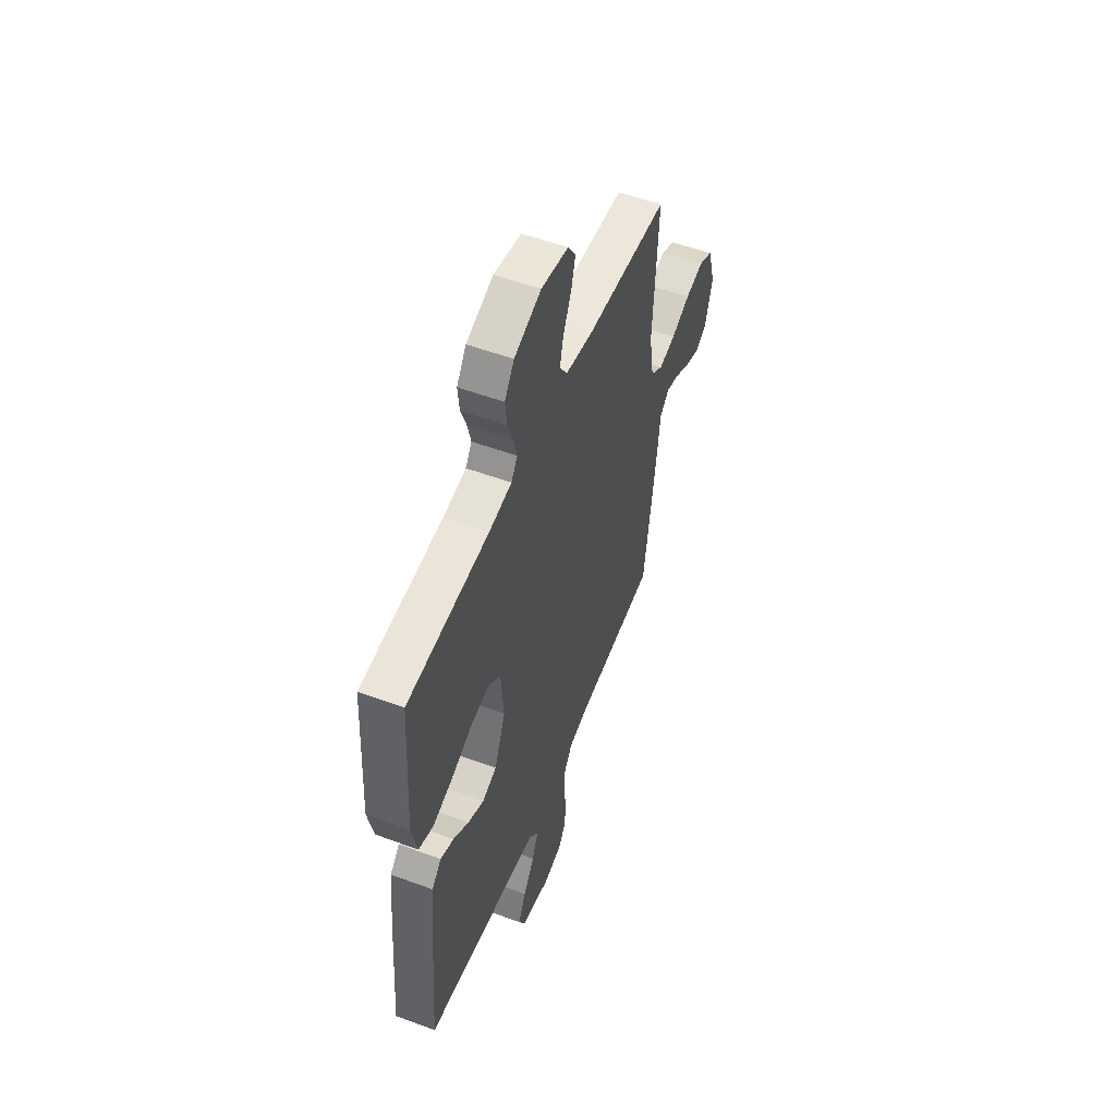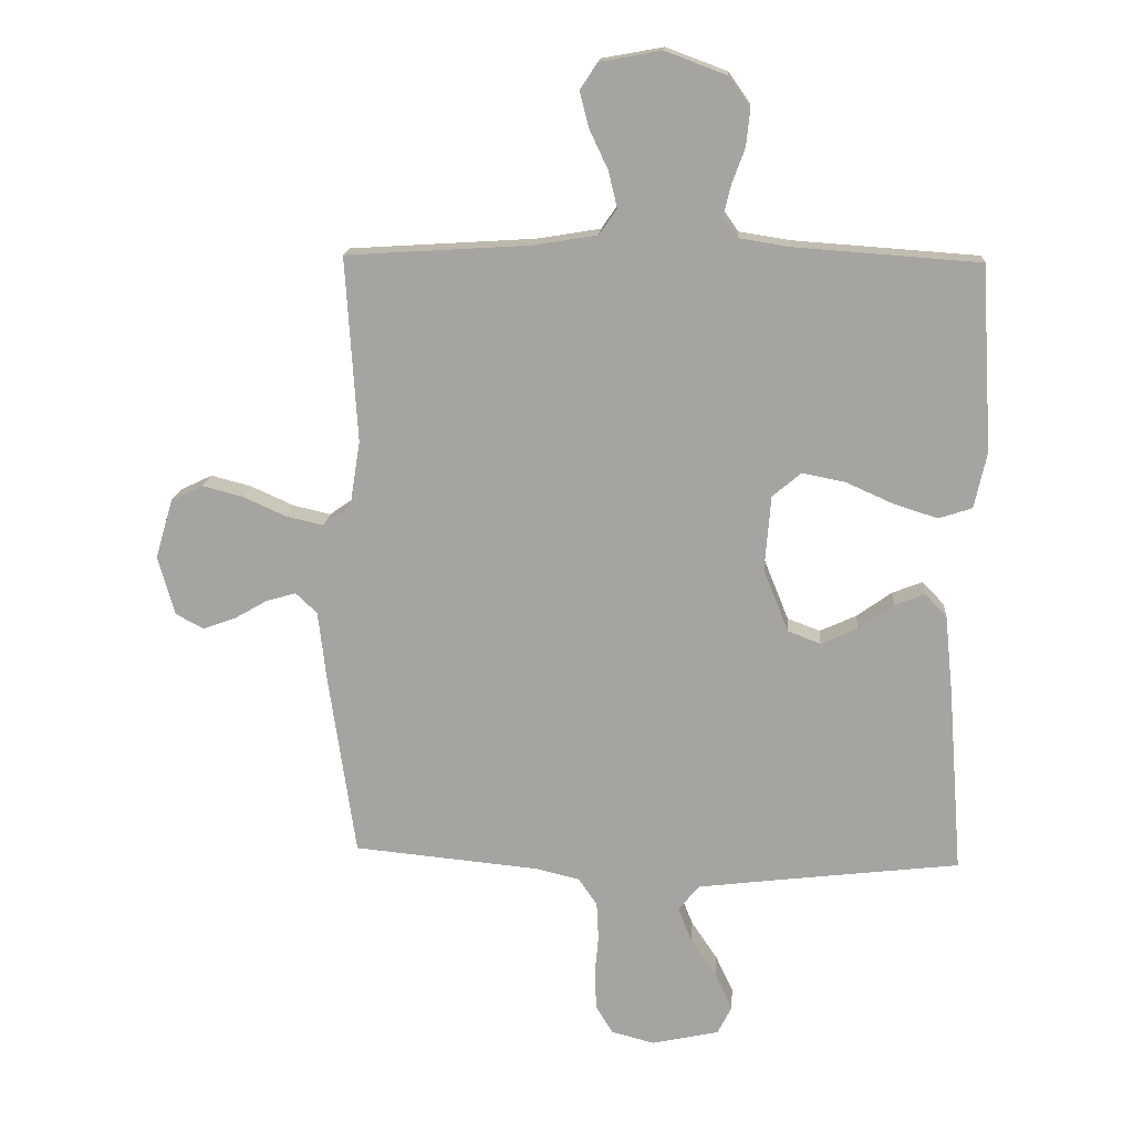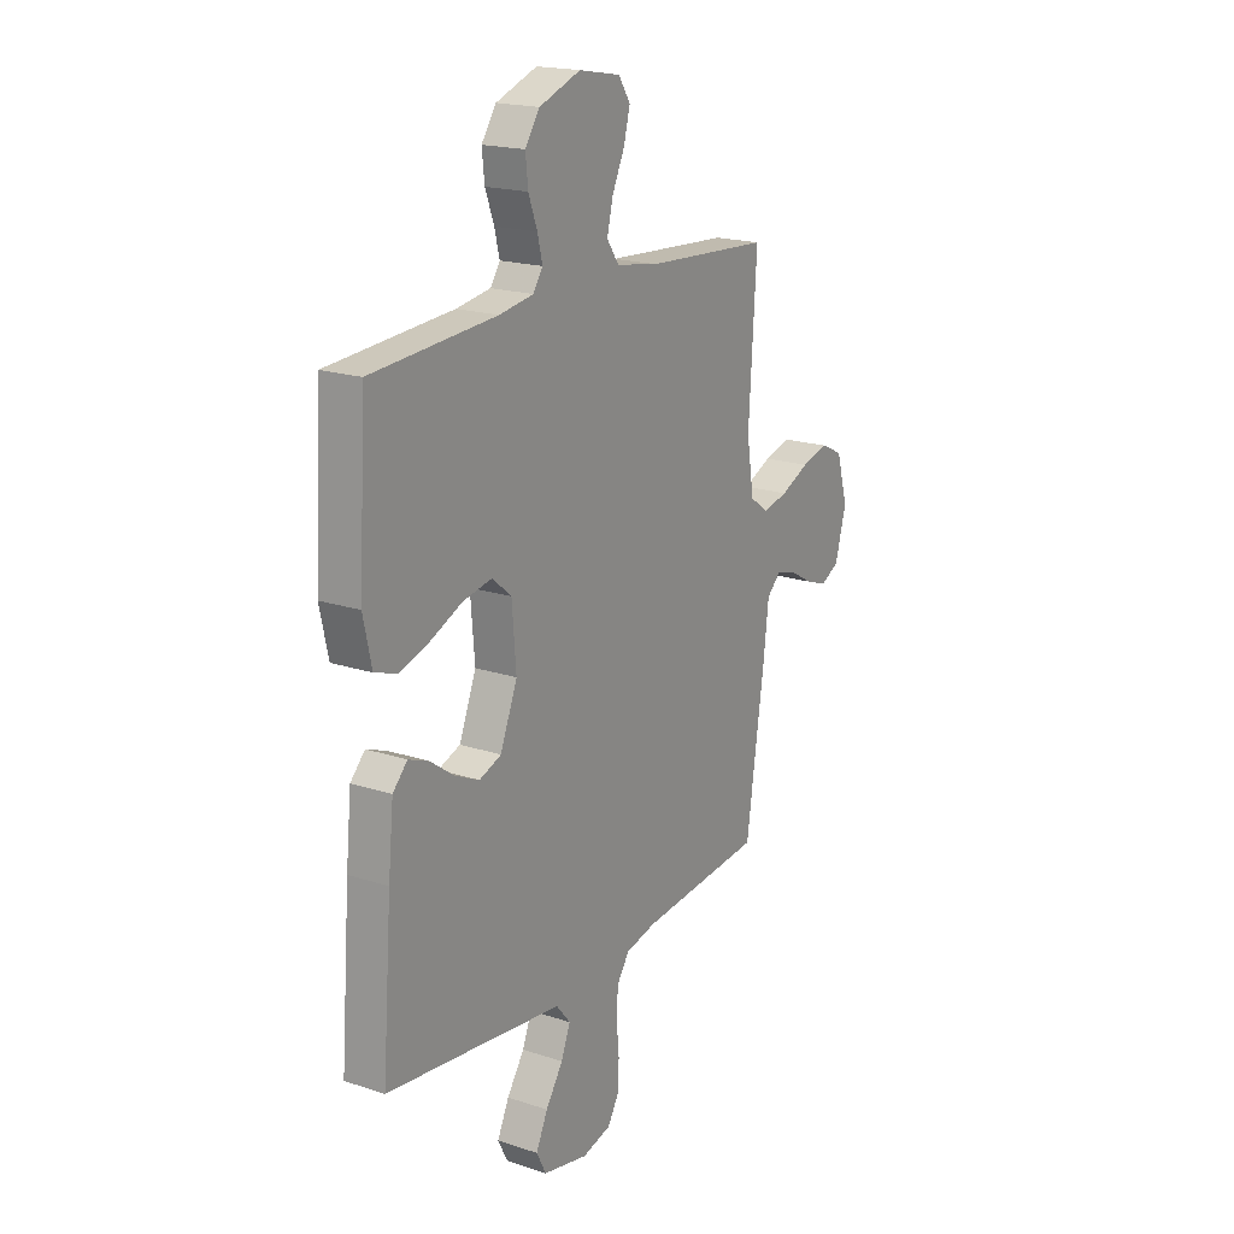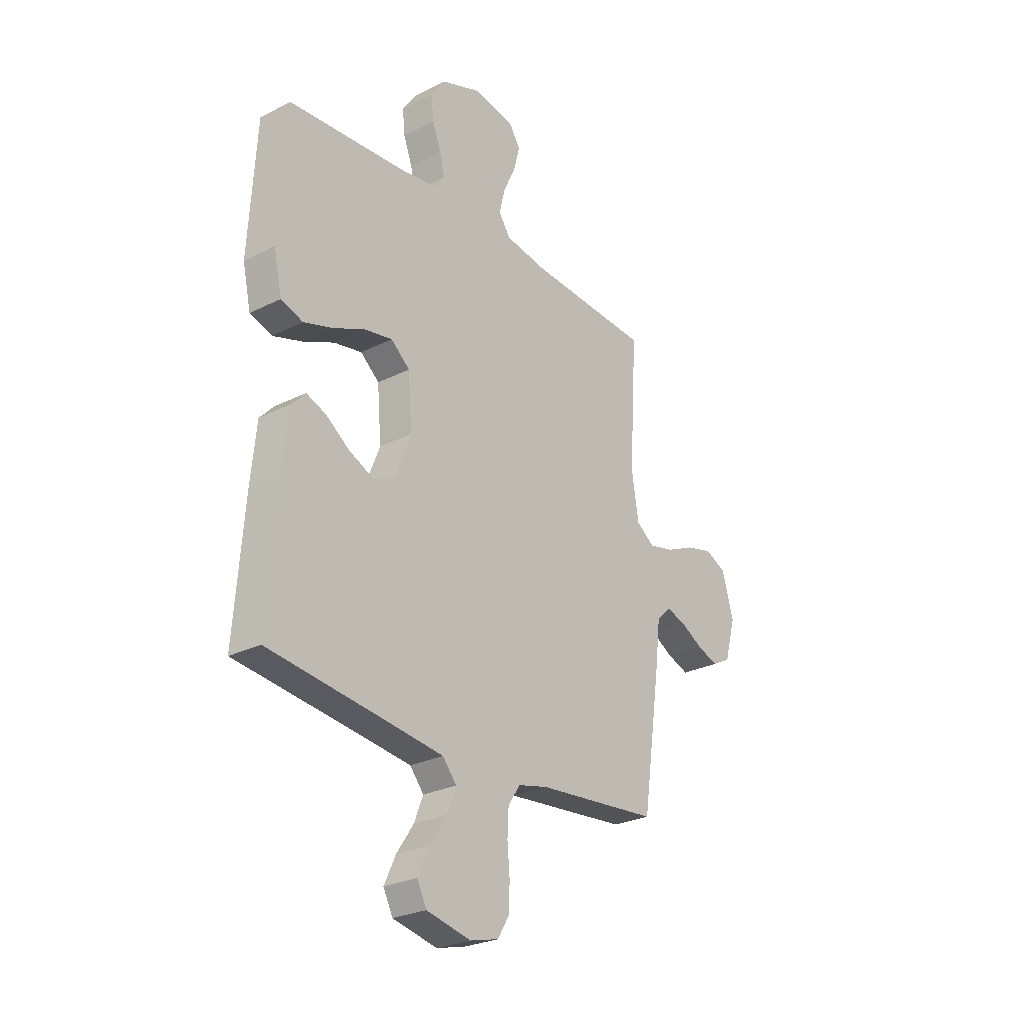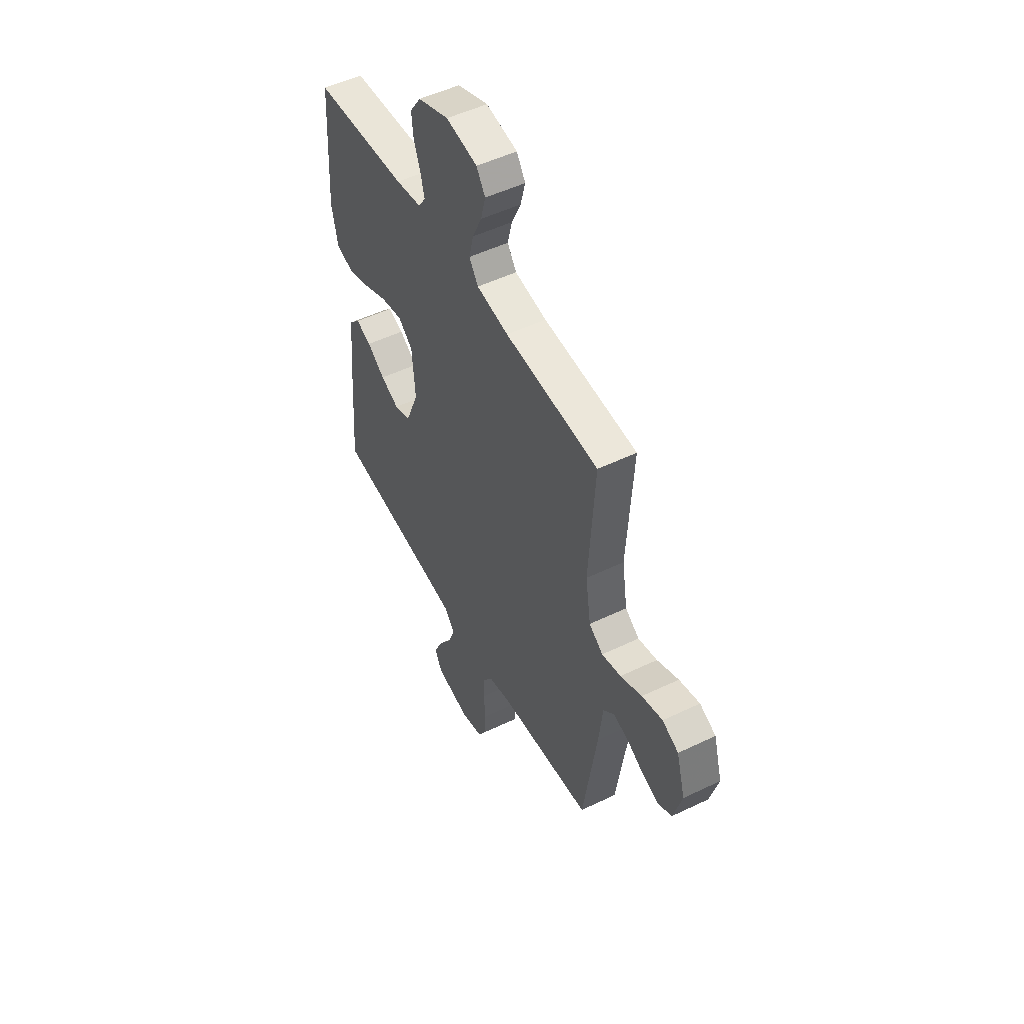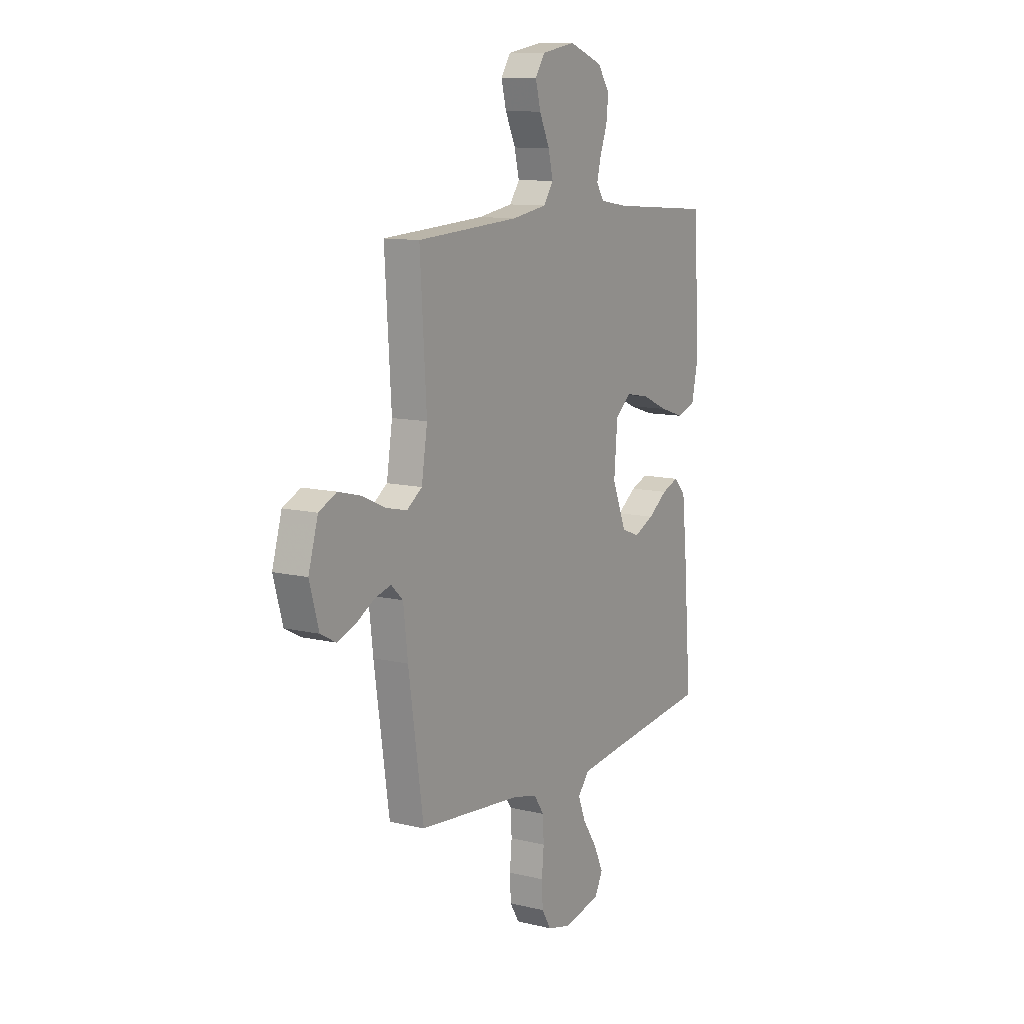
<metadata>
{"format":"obj","ext":"obj","renderer":"f3d","projection":"perspective","resolution":1024,"background":"white","views":[{"elev":54.1,"azim":111.5,"up":"+Z"},{"elev":15.9,"azim":4.3,"up":"+Z"},{"elev":19.0,"azim":122.0,"up":"+Z"},{"elev":-26.6,"azim":128.3,"up":"+Z"},{"elev":51.2,"azim":-117.7,"up":"+Z"},{"elev":10.9,"azim":-58.9,"up":"+Z"}]}
</metadata>
<code>
v 0.5 0.07 0.5
v 0.518 0.07 0.2
v 0.498 0.07 0.109
v 0.444 0.07 0.091
v 0.372 0.07 0.114
v 0.295 0.07 0.148
v 0.226 0.07 0.161
v 0.18 0.07 0.122
v 0.17 0.07 0
v 0.211 0.07 -0.102
v 0.264 0.07 -0.122
v 0.323 0.07 -0.095
v 0.38 0.07 -0.054
v 0.429 0.07 -0.035
v 0.464 0.07 -0.072
v 0.477 0.07 -0.2
v 0.5 0.07 -0.5
v 0.2 0.07 -0.536
v 0.074 0.07 -0.552
v 0.04 0.07 -0.593
v 0.062 0.07 -0.649
v 0.104 0.07 -0.711
v 0.132 0.07 -0.771
v 0.109 0.07 -0.817
v 0 0.07 -0.841
v -0.07 0.07 -0.823
v -0.097 0.07 -0.778
v -0.1 0.07 -0.716
v -0.094 0.07 -0.65
v -0.097 0.07 -0.589
v -0.127 0.07 -0.545
v -0.2 0.07 -0.528
v -0.5 0.07 -0.5
v -0.544 0.07 -0.2
v -0.557 0.07 -0.089
v -0.592 0.07 -0.056
v -0.64 0.07 -0.07
v -0.694 0.07 -0.101
v -0.747 0.07 -0.12
v -0.792 0.07 -0.096
v -0.819 0.07 0
v -0.791 0.07 0.097
v -0.739 0.07 0.122
v -0.673 0.07 0.105
v -0.604 0.07 0.074
v -0.543 0.07 0.06
v -0.498 0.07 0.092
v -0.481 0.07 0.2
v -0.5 0.07 0.5
v -0.2 0.07 0.519
v -0.098 0.07 0.536
v -0.069 0.07 0.578
v -0.083 0.07 0.636
v -0.113 0.07 0.7
v -0.128 0.07 0.758
v -0.1 0.07 0.801
v 0 0.07 0.819
v 0.099 0.07 0.782
v 0.134 0.07 0.731
v 0.128 0.07 0.674
v 0.107 0.07 0.617
v 0.095 0.07 0.568
v 0.118 0.07 0.534
v 0.2 0.07 0.521
v 0.5 0 0.5
v 0.518 0 0.2
v 0.498 0 0.109
v 0.444 0 0.091
v 0.372 0 0.114
v 0.295 0 0.148
v 0.226 0 0.161
v 0.18 0 0.122
v 0.17 0 0
v 0.211 0 -0.102
v 0.264 0 -0.122
v 0.323 0 -0.095
v 0.38 0 -0.054
v 0.429 0 -0.035
v 0.464 0 -0.072
v 0.477 0 -0.2
v 0.5 0 -0.5
v 0.2 0 -0.536
v 0.074 0 -0.552
v 0.04 0 -0.593
v 0.062 0 -0.649
v 0.104 0 -0.711
v 0.132 0 -0.771
v 0.109 0 -0.817
v 0 0 -0.841
v -0.07 0 -0.823
v -0.097 0 -0.778
v -0.1 0 -0.716
v -0.094 0 -0.65
v -0.097 0 -0.589
v -0.127 0 -0.545
v -0.2 0 -0.528
v -0.5 0 -0.5
v -0.544 0 -0.2
v -0.557 0 -0.089
v -0.592 0 -0.056
v -0.64 0 -0.07
v -0.694 0 -0.101
v -0.747 0 -0.12
v -0.792 0 -0.096
v -0.819 0 0
v -0.791 0 0.097
v -0.739 0 0.122
v -0.673 0 0.105
v -0.604 0 0.074
v -0.543 0 0.06
v -0.498 0 0.092
v -0.481 0 0.2
v -0.5 0 0.5
v -0.2 0 0.519
v -0.098 0 0.536
v -0.069 0 0.578
v -0.083 0 0.636
v -0.113 0 0.7
v -0.128 0 0.758
v -0.1 0 0.801
v 0 0 0.819
v 0.099 0 0.782
v 0.134 0 0.731
v 0.128 0 0.674
v 0.107 0 0.617
v 0.095 0 0.568
v 0.118 0 0.534
v 0.2 0 0.521
f 58 59 60 61
f 58 61 62
f 57 58 62
f 56 57 62
f 53 54 55 56
f 52 53 56 62
f 51 52 62 63
f 48 49 50
f 47 48 50 51
f 42 43 44 45
f 42 45 46
f 41 42 46
f 40 41 46
f 37 38 39 40
f 36 37 40 46
f 35 36 46 47
f 32 33 34 35
f 31 32 35 47
f 26 27 28 29
f 26 29 30
f 25 26 30
f 24 25 30
f 21 22 23 24
f 20 21 24 30
f 19 20 30 31
f 15 16 17 18
f 12 13 14 15
f 11 12 15 18
f 10 11 18 19
f 3 4 5 6
f 1 2 3 6
f 64 1 6 7
f 63 64 7 8
f 51 63 8 9
f 19 31 47 51
f 9 10 19 51
f 125 124 123 122
f 126 125 122
f 126 122 121
f 126 121 120
f 120 119 118 117
f 126 120 117 116
f 127 126 116 115
f 114 113 112
f 115 114 112 111
f 109 108 107 106
f 110 109 106
f 110 106 105
f 110 105 104
f 104 103 102 101
f 110 104 101 100
f 111 110 100 99
f 99 98 97 96
f 111 99 96 95
f 93 92 91 90
f 94 93 90
f 94 90 89
f 94 89 88
f 88 87 86 85
f 94 88 85 84
f 95 94 84 83
f 82 81 80 79
f 79 78 77 76
f 82 79 76 75
f 83 82 75 74
f 70 69 68 67
f 70 67 66 65
f 71 70 65 128
f 72 71 128 127
f 73 72 127 115
f 115 111 95 83
f 115 83 74 73
f 1 65 66 2
f 2 66 67 3
f 3 67 68 4
f 4 68 69 5
f 5 69 70 6
f 6 70 71 7
f 7 71 72 8
f 8 72 73 9
f 9 73 74 10
f 10 74 75 11
f 11 75 76 12
f 12 76 77 13
f 13 77 78 14
f 14 78 79 15
f 15 79 80 16
f 16 80 81 17
f 17 81 82 18
f 18 82 83 19
f 19 83 84 20
f 20 84 85 21
f 21 85 86 22
f 22 86 87 23
f 23 87 88 24
f 24 88 89 25
f 25 89 90 26
f 26 90 91 27
f 27 91 92 28
f 28 92 93 29
f 29 93 94 30
f 30 94 95 31
f 31 95 96 32
f 32 96 97 33
f 33 97 98 34
f 34 98 99 35
f 35 99 100 36
f 36 100 101 37
f 37 101 102 38
f 38 102 103 39
f 39 103 104 40
f 40 104 105 41
f 41 105 106 42
f 42 106 107 43
f 43 107 108 44
f 44 108 109 45
f 45 109 110 46
f 46 110 111 47
f 47 111 112 48
f 48 112 113 49
f 49 113 114 50
f 50 114 115 51
f 51 115 116 52
f 52 116 117 53
f 53 117 118 54
f 54 118 119 55
f 55 119 120 56
f 56 120 121 57
f 57 121 122 58
f 58 122 123 59
f 59 123 124 60
f 60 124 125 61
f 61 125 126 62
f 62 126 127 63
f 63 127 128 64
f 64 128 65 1

</code>
